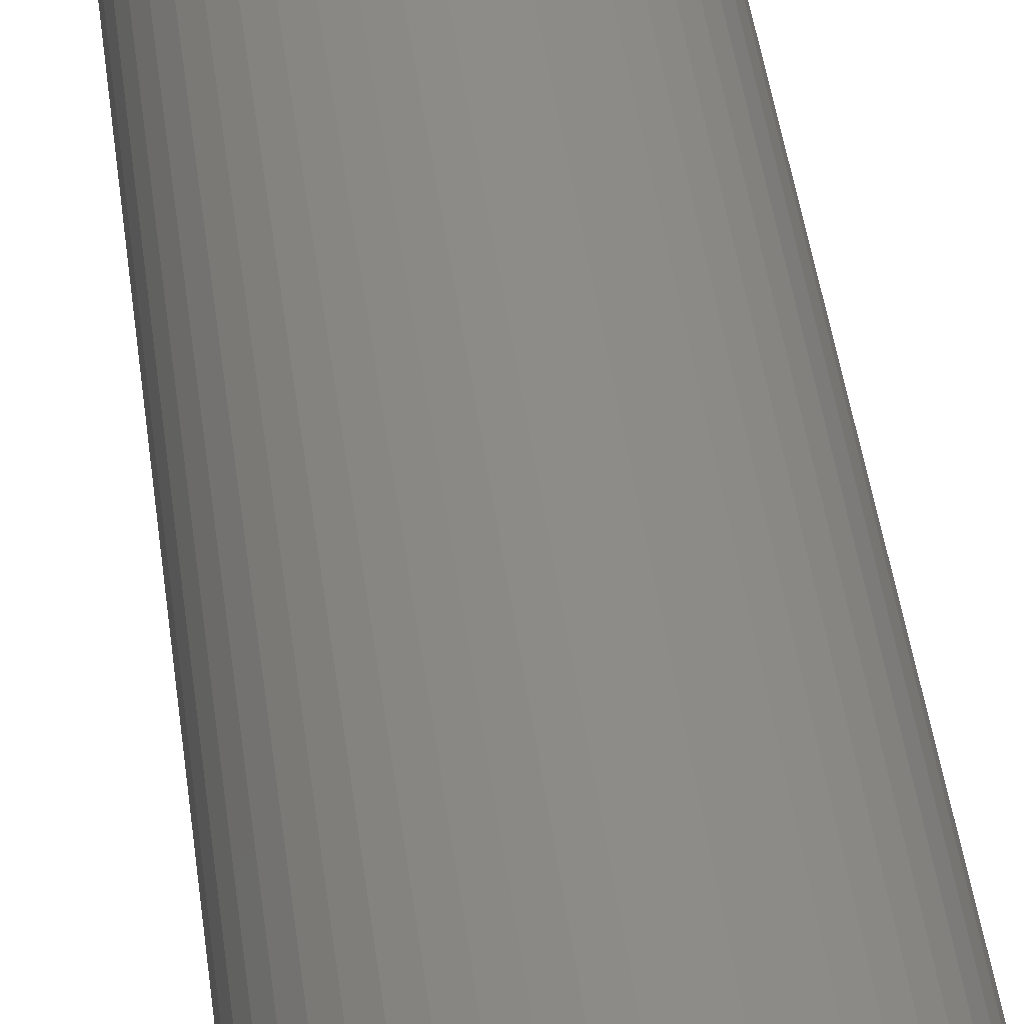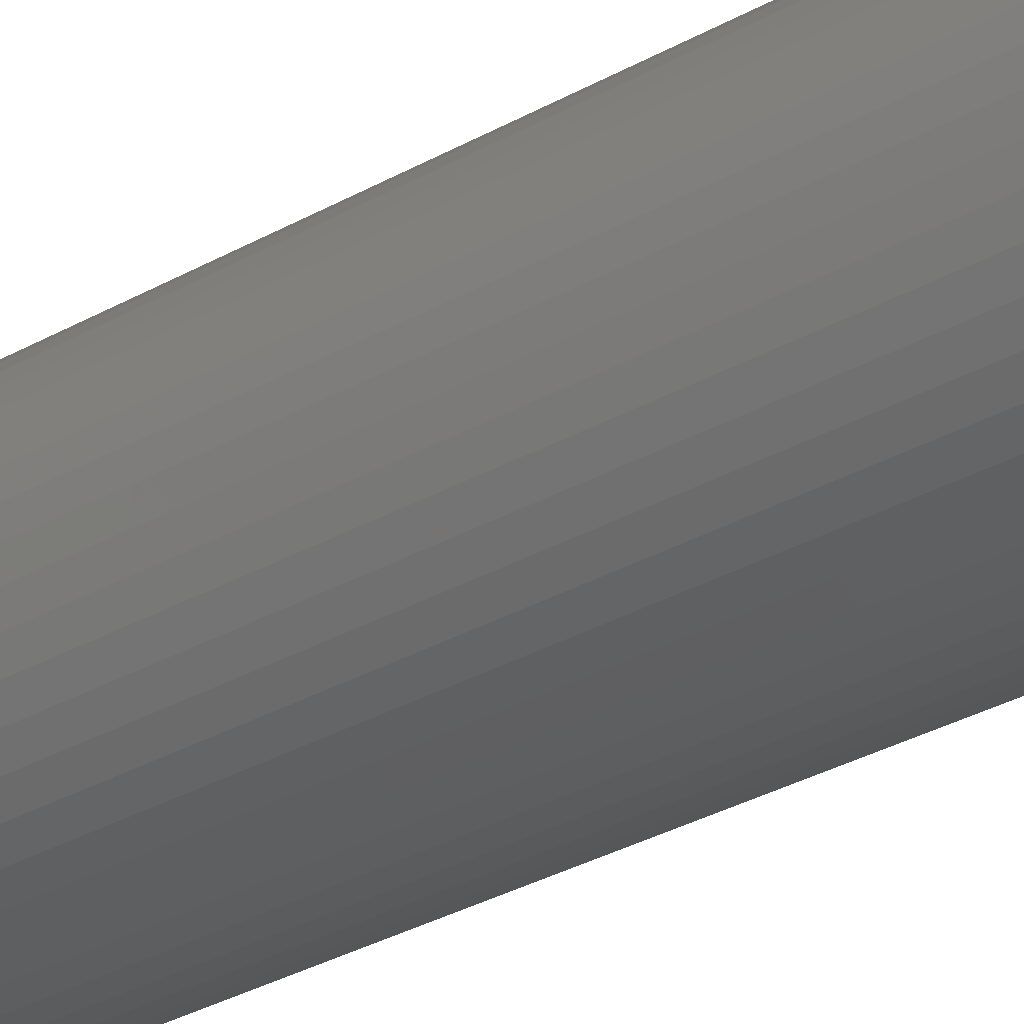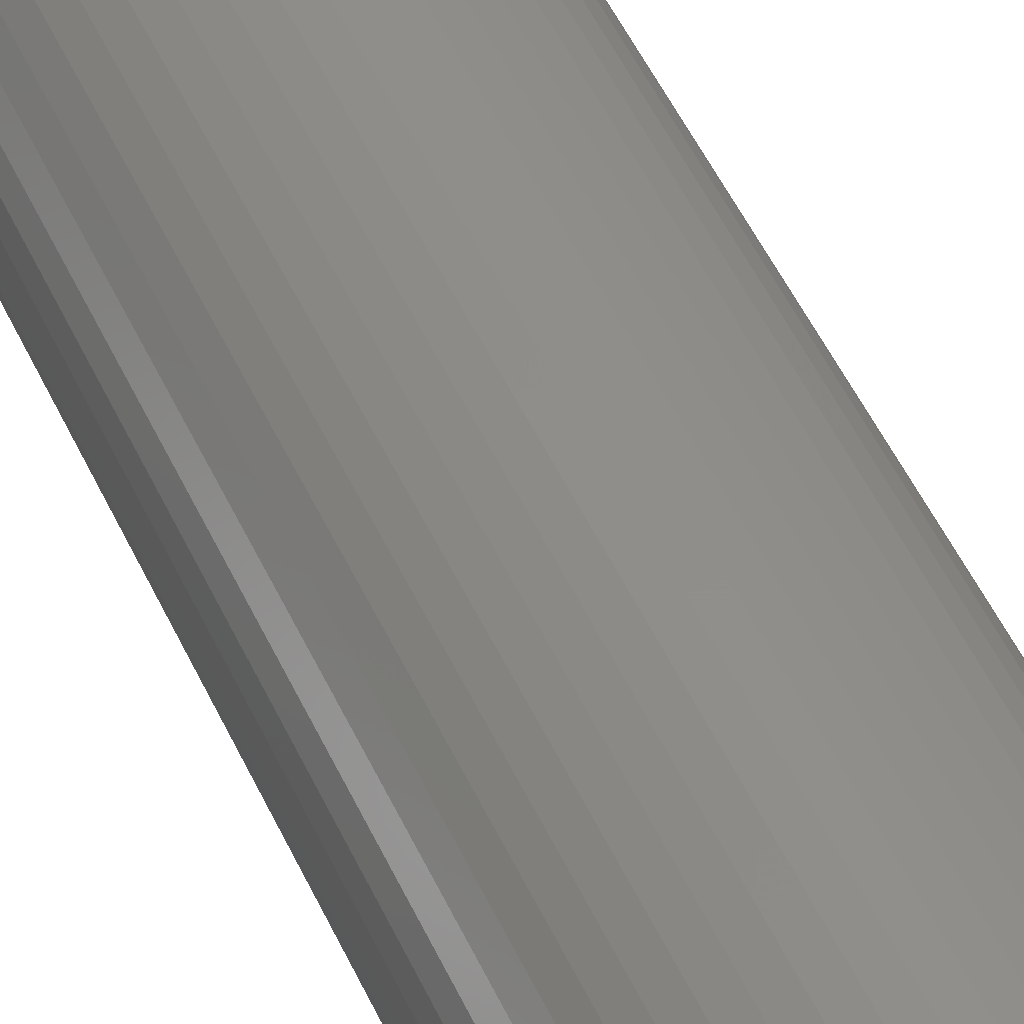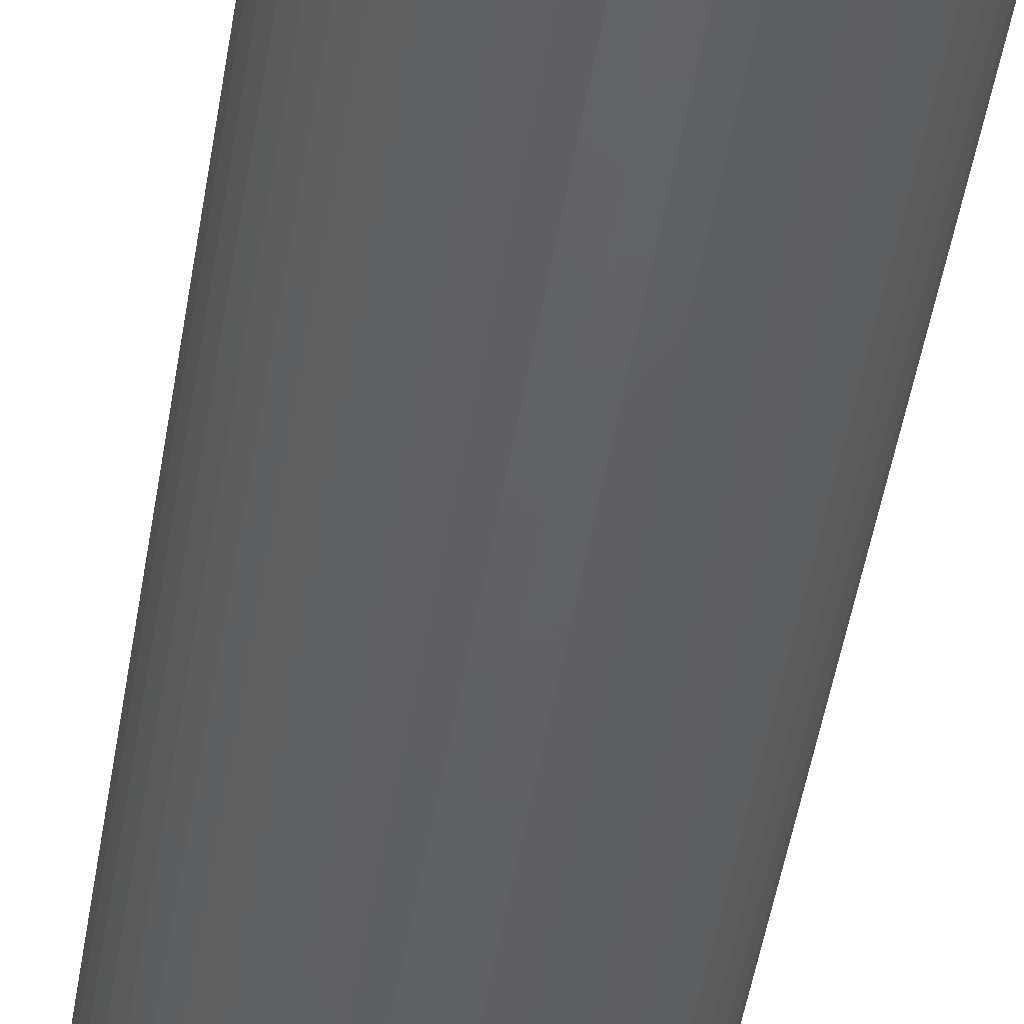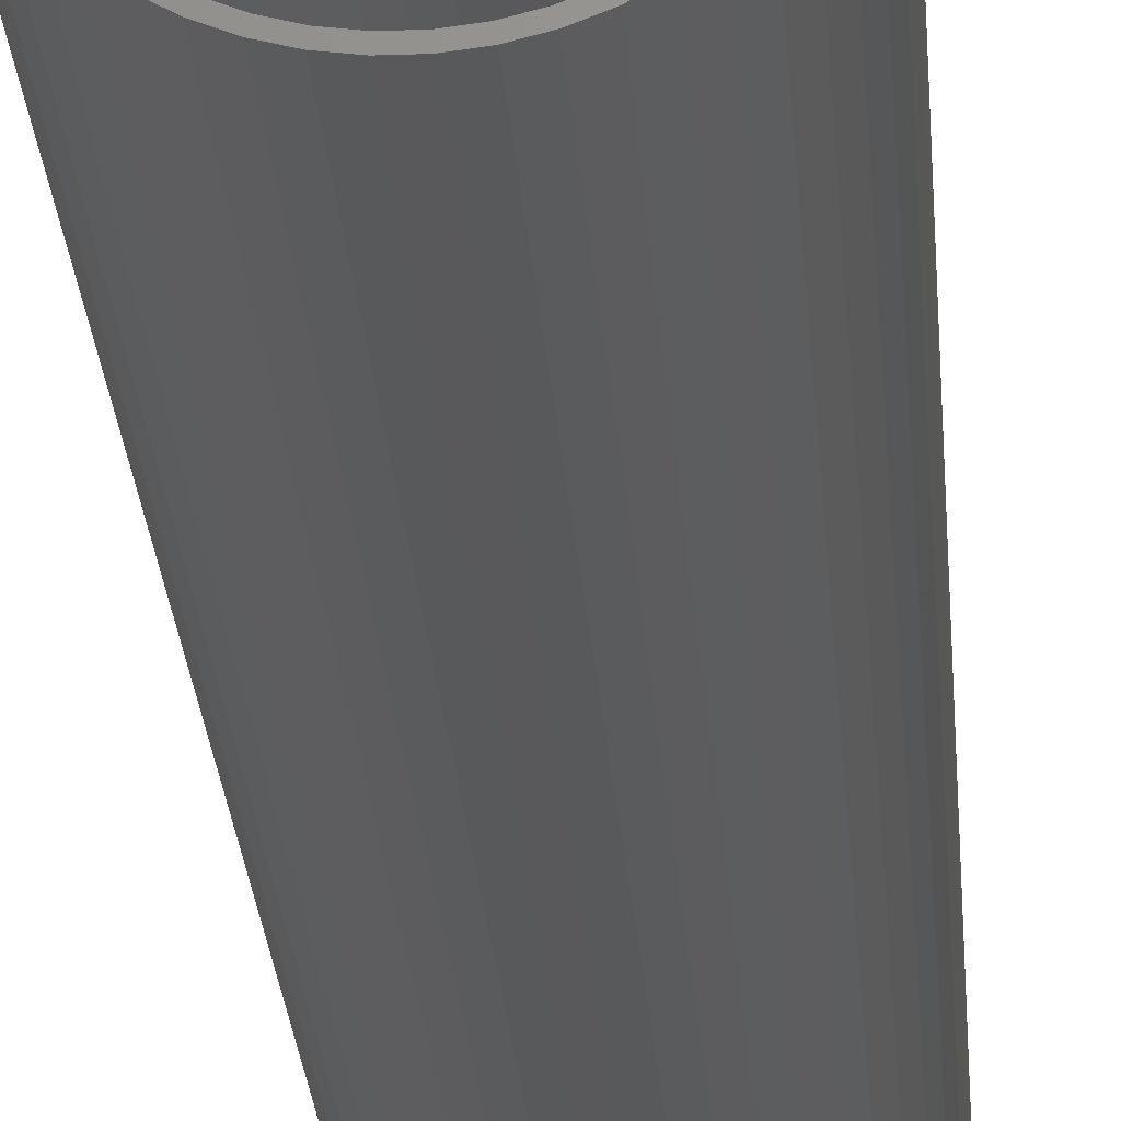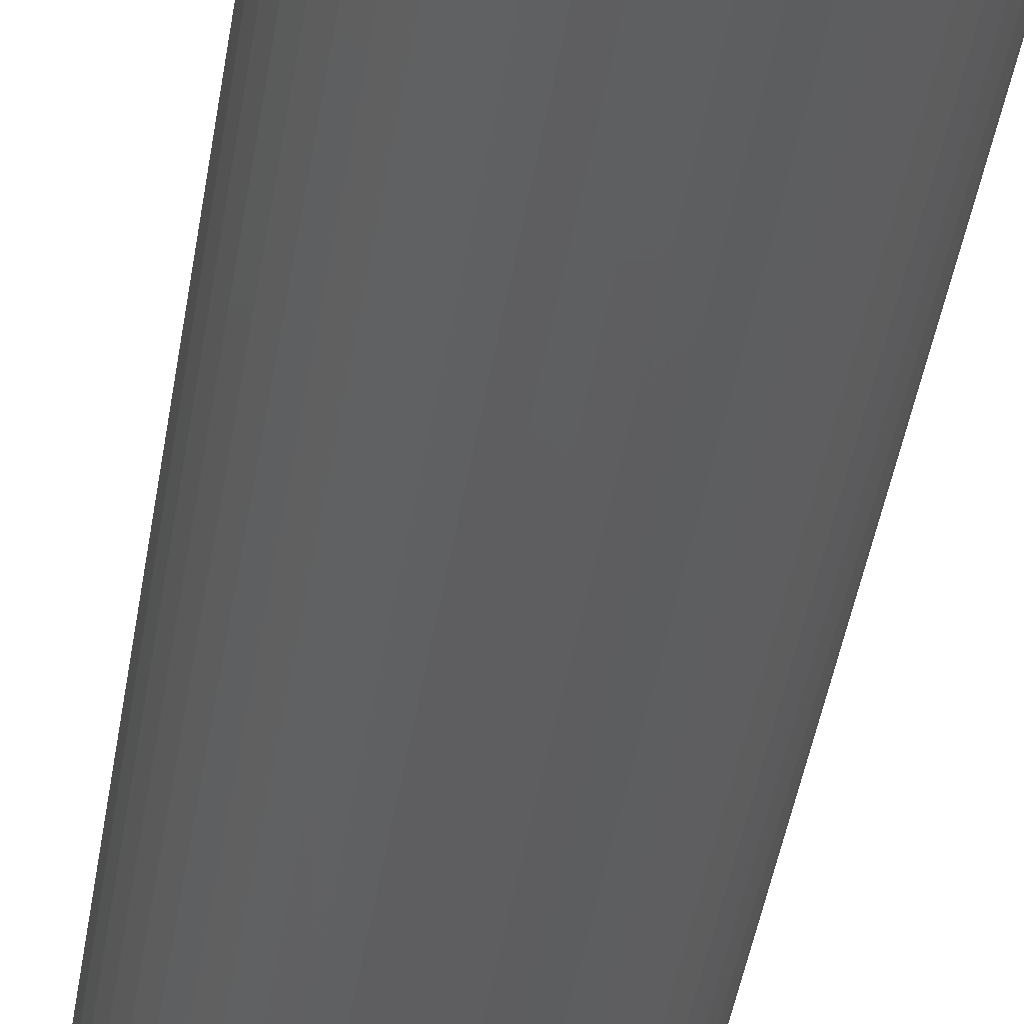
<metadata>
{"format":"stl","ext":"stl","renderer":"f3d","projection":"perspective","resolution":1024,"background":"white","views":[{"elev":36.0,"azim":173.9,"up":"+Y"},{"elev":-28.5,"azim":131.5,"up":"+Y"},{"elev":47.0,"azim":157.0,"up":"+Y"},{"elev":-42.9,"azim":171.7,"up":"+Y"},{"elev":-22.2,"azim":-176.5,"up":"+Y"},{"elev":-35.8,"azim":-7.6,"up":"+Y"}]}
</metadata>
<code>
# stl→obj: 200 verts, 400 faces
v 9.5 0 48
v 9.425 1.191 -48
v 9.425 1.191 48
v 9.5 0 -48
v -9.5 0 -48
v -9.425 1.191 48
v -9.425 1.191 -48
v -9.5 0 48
v 0.5965 9.481 -48
v -0.5965 9.481 48
v 0.5965 9.481 48
v -0.5965 9.481 -48
v -0.5965 -9.481 -48
v 0.5965 -9.481 48
v -0.5965 -9.481 48
v 0.5965 -9.481 -48
v 6.925 6.503 -48
v 6.056 7.32 48
v 6.925 6.503 48
v 6.056 7.32 -48
v -6.056 7.32 -48
v -6.925 6.503 48
v -6.056 7.32 48
v -6.925 6.503 -48
v -2.936 9.035 -48
v -4.045 8.596 48
v -2.936 9.035 48
v -4.045 8.596 -48
v 8.833 3.497 48
v 8.325 4.577 -48
v 8.325 4.577 48
v 8.833 3.497 -48
v 9.202 2.363 -48
v 9.202 2.363 48
v 7.686 5.584 -48
v 7.686 5.584 48
v 4.045 8.596 -48
v 2.936 9.035 48
v 4.045 8.596 48
v 2.936 9.035 -48
v 5.09 8.021 -48
v 5.09 8.021 48
v -8.833 3.497 -48
v -8.325 4.577 48
v -8.325 4.577 -48
v -8.833 3.497 48
v -7.686 5.584 -48
v -7.686 5.584 48
v -9.202 2.363 -48
v -9.202 2.363 48
v -1.78 9.332 -48
v -1.78 9.332 48
v 1.78 -9.332 48
v 1.78 -9.332 -48
v 1.78 9.332 48
v 1.78 9.332 -48
v 9 0 48
v 8.929 1.128 48
v 9.425 -1.191 48
v 8.929 -1.128 48
v 8.717 2.238 48
v 8.368 3.313 48
v 7.887 4.336 48
v 7.281 5.29 48
v 6.561 6.161 48
v 5.737 6.935 48
v 4.822 7.599 48
v 3.832 8.143 48
v 2.781 8.56 48
v 1.686 8.841 48
v 0.5651 8.982 48
v -0.5651 8.982 48
v -1.686 8.841 48
v -2.781 8.56 48
v -3.832 8.143 48
v -4.822 7.599 48
v -5.09 8.021 48
v -5.737 6.935 48
v -6.561 6.161 48
v -7.281 5.29 48
v -7.887 4.336 48
v -8.368 3.313 48
v -8.717 2.238 48
v -8.929 1.128 48
v 9.202 -2.363 48
v 8.717 -2.238 48
v 8.833 -3.497 48
v 8.368 -3.313 48
v 8.325 -4.577 48
v 7.887 -4.336 48
v 7.686 -5.584 48
v 7.281 -5.29 48
v 6.925 -6.503 48
v 6.561 -6.161 48
v 6.056 -7.32 48
v 5.737 -6.935 48
v 5.09 -8.021 48
v 4.822 -7.599 48
v 4.045 -8.596 48
v 3.832 -8.143 48
v 2.936 -9.035 48
v 2.781 -8.56 48
v 1.686 -8.841 48
v 0.5651 -8.982 48
v -0.5651 -8.982 48
v -1.686 -8.841 48
v -1.78 -9.332 48
v -2.781 -8.56 48
v -2.936 -9.035 48
v -3.832 -8.143 48
v -4.045 -8.596 48
v -4.822 -7.599 48
v -5.09 -8.021 48
v -5.737 -6.935 48
v -6.056 -7.32 48
v -6.561 -6.161 48
v -6.925 -6.503 48
v -7.281 -5.29 48
v -7.686 -5.584 48
v -7.887 -4.336 48
v -8.325 -4.577 48
v -8.368 -3.313 48
v -8.833 -3.497 48
v -8.717 -2.238 48
v -9.202 -2.363 48
v -8.929 -1.128 48
v -9.425 -1.191 48
v -9 0 48
v -5.09 8.021 -48
v 9.425 -1.191 -48
v 7.686 -5.584 -48
v 6.925 -6.503 -48
v 9.202 -2.363 -48
v 8.833 -3.497 -48
v -8.325 -4.577 -48
v -8.833 -3.497 -48
v 9 0 -48
v 8.929 -1.128 -48
v 8.929 1.128 -48
v 8.717 -2.238 -48
v 8.368 -3.313 -48
v 8.325 -4.577 -48
v 7.887 -4.336 -48
v 7.281 -5.29 -48
v 6.561 -6.161 -48
v 6.056 -7.32 -48
v 5.737 -6.935 -48
v 5.09 -8.021 -48
v 4.822 -7.599 -48
v 4.045 -8.596 -48
v 3.832 -8.143 -48
v 2.936 -9.035 -48
v 2.781 -8.56 -48
v 1.686 -8.841 -48
v 0.5651 -8.982 -48
v -0.5651 -8.982 -48
v -1.686 -8.841 -48
v -1.78 -9.332 -48
v -2.781 -8.56 -48
v -2.936 -9.035 -48
v -3.832 -8.143 -48
v -4.045 -8.596 -48
v -4.822 -7.599 -48
v -5.09 -8.021 -48
v -5.737 -6.935 -48
v -6.056 -7.32 -48
v -6.561 -6.161 -48
v -6.925 -6.503 -48
v -7.281 -5.29 -48
v -7.686 -5.584 -48
v -7.887 -4.336 -48
v -8.368 -3.313 -48
v -8.717 -2.238 -48
v -9.202 -2.363 -48
v -8.929 -1.128 -48
v -9.425 -1.191 -48
v 8.717 2.238 -48
v 8.368 3.313 -48
v 7.887 4.336 -48
v 7.281 5.29 -48
v 6.561 6.161 -48
v 5.737 6.935 -48
v 4.822 7.599 -48
v 3.832 8.143 -48
v 2.781 8.56 -48
v 1.686 8.841 -48
v 0.5651 8.982 -48
v -0.5651 8.982 -48
v -1.686 8.841 -48
v -2.781 8.56 -48
v -3.832 8.143 -48
v -4.822 7.599 -48
v -5.737 6.935 -48
v -6.561 6.161 -48
v -7.281 5.29 -48
v -7.887 4.336 -48
v -8.368 3.313 -48
v -8.717 2.238 -48
v -8.929 1.128 -48
v -9 0 -48
f 1 2 3
f 2 1 4
f 5 6 7
f 6 5 8
f 9 10 11
f 10 9 12
f 13 14 15
f 14 13 16
f 17 18 19
f 18 17 20
f 21 22 23
f 22 21 24
f 25 26 27
f 26 25 28
f 29 30 31
f 30 29 32
f 3 33 34
f 33 3 2
f 31 35 36
f 35 31 30
f 37 38 39
f 38 37 40
f 41 39 42
f 39 41 37
f 43 44 45
f 44 43 46
f 47 22 24
f 22 47 48
f 49 46 43
f 46 49 50
f 51 27 52
f 27 51 25
f 16 53 14
f 53 16 54
f 34 32 29
f 32 34 33
f 36 17 19
f 17 36 35
f 40 55 38
f 55 40 56
f 56 11 55
f 11 56 9
f 20 42 18
f 42 20 41
f 45 48 47
f 48 45 44
f 7 50 49
f 50 7 6
f 57 1 3
f 58 3 34
f 1 57 59
f 60 59 57
f 3 58 57
f 61 34 29
f 34 61 58
f 29 62 61
f 31 62 29
f 31 63 62
f 36 63 31
f 36 64 63
f 19 64 36
f 19 65 64
f 18 65 19
f 18 66 65
f 42 66 18
f 42 67 66
f 39 67 42
f 39 68 67
f 38 68 39
f 38 69 68
f 55 69 38
f 55 70 69
f 11 70 55
f 11 71 70
f 11 72 71
f 10 72 11
f 10 73 72
f 52 73 10
f 52 74 73
f 27 74 52
f 27 75 74
f 26 75 27
f 26 76 75
f 77 76 26
f 77 78 76
f 23 78 77
f 23 79 78
f 22 79 23
f 22 80 79
f 48 80 22
f 48 81 80
f 44 81 48
f 44 82 81
f 46 82 44
f 82 46 83
f 50 83 46
f 83 50 84
f 6 84 50
f 59 60 85
f 86 85 60
f 85 86 87
f 88 87 86
f 88 89 87
f 90 89 88
f 90 91 89
f 92 91 90
f 92 93 91
f 94 93 92
f 94 95 93
f 96 95 94
f 96 97 95
f 98 97 96
f 98 99 97
f 100 99 98
f 100 101 99
f 102 101 100
f 102 53 101
f 103 53 102
f 103 14 53
f 104 14 103
f 105 14 104
f 105 15 14
f 106 15 105
f 106 107 15
f 108 107 106
f 108 109 107
f 110 109 108
f 110 111 109
f 112 111 110
f 112 113 111
f 114 113 112
f 114 115 113
f 116 115 114
f 116 117 115
f 118 117 116
f 118 119 117
f 120 119 118
f 120 121 119
f 122 121 120
f 123 122 124
f 122 123 121
f 125 124 126
f 127 126 128
f 84 6 128
f 124 125 123
f 8 128 6
f 126 127 125
f 128 8 127
f 28 77 26
f 77 28 129
f 129 23 77
f 23 129 21
f 12 52 10
f 52 12 51
f 59 4 1
f 4 59 130
f 93 131 91
f 131 93 132
f 87 133 85
f 133 87 134
f 85 130 59
f 130 85 133
f 135 123 136
f 123 135 121
f 137 4 130
f 138 130 133
f 4 137 2
f 139 2 137
f 130 138 137
f 140 133 134
f 133 140 138
f 134 141 140
f 142 141 134
f 142 143 141
f 131 143 142
f 131 144 143
f 132 144 131
f 132 145 144
f 146 145 132
f 146 147 145
f 148 147 146
f 148 149 147
f 150 149 148
f 150 151 149
f 152 151 150
f 152 153 151
f 54 153 152
f 54 154 153
f 16 154 54
f 16 155 154
f 16 156 155
f 13 156 16
f 13 157 156
f 158 157 13
f 158 159 157
f 160 159 158
f 160 161 159
f 162 161 160
f 162 163 161
f 164 163 162
f 164 165 163
f 166 165 164
f 166 167 165
f 168 167 166
f 168 169 167
f 170 169 168
f 170 171 169
f 135 171 170
f 135 172 171
f 136 172 135
f 172 136 173
f 174 173 136
f 173 174 175
f 176 175 174
f 2 139 33
f 177 33 139
f 33 177 32
f 178 32 177
f 178 30 32
f 179 30 178
f 179 35 30
f 180 35 179
f 180 17 35
f 181 17 180
f 181 20 17
f 182 20 181
f 182 41 20
f 183 41 182
f 183 37 41
f 184 37 183
f 184 40 37
f 185 40 184
f 185 56 40
f 186 56 185
f 186 9 56
f 187 9 186
f 188 9 187
f 188 12 9
f 189 12 188
f 189 51 12
f 190 51 189
f 190 25 51
f 191 25 190
f 191 28 25
f 192 28 191
f 192 129 28
f 193 129 192
f 193 21 129
f 194 21 193
f 194 24 21
f 195 24 194
f 195 47 24
f 196 47 195
f 196 45 47
f 197 45 196
f 43 197 198
f 197 43 45
f 49 198 199
f 7 199 200
f 175 176 200
f 198 49 43
f 5 200 176
f 199 7 49
f 200 5 7
f 150 97 99
f 97 150 148
f 146 93 95
f 93 146 132
f 91 142 89
f 142 91 131
f 136 125 174
f 125 136 123
f 152 99 101
f 99 152 150
f 54 101 53
f 101 54 152
f 89 134 87
f 134 89 142
f 158 15 107
f 15 158 13
f 162 109 111
f 109 162 160
f 160 107 109
f 107 160 158
f 168 119 170
f 119 168 117
f 168 115 117
f 115 168 166
f 174 127 176
f 127 174 125
f 176 8 5
f 8 176 127
f 148 95 97
f 95 148 146
f 170 121 135
f 121 170 119
f 164 111 113
f 111 164 162
f 166 113 115
f 113 166 164
f 137 58 139
f 58 137 57
f 128 199 84
f 199 128 200
f 188 71 72
f 71 188 187
f 155 105 104
f 105 155 156
f 182 65 66
f 65 182 181
f 194 78 79
f 78 194 193
f 191 74 75
f 74 191 190
f 178 63 179
f 63 178 62
f 139 61 177
f 61 139 58
f 179 64 180
f 64 179 63
f 185 68 69
f 68 185 184
f 186 69 70
f 69 186 185
f 184 67 68
f 67 184 183
f 82 196 81
f 196 82 197
f 81 195 80
f 195 81 196
f 83 197 82
f 197 83 198
f 193 76 78
f 76 193 192
f 190 73 74
f 73 190 189
f 154 104 103
f 104 154 155
f 177 62 178
f 62 177 61
f 180 65 181
f 65 180 64
f 187 70 71
f 70 187 186
f 183 66 67
f 66 183 182
f 80 194 79
f 194 80 195
f 84 198 83
f 198 84 199
f 192 75 76
f 75 192 191
f 189 72 73
f 72 189 188
f 138 57 137
f 57 138 60
f 145 92 144
f 92 145 94
f 143 88 141
f 88 143 90
f 140 60 138
f 60 140 86
f 118 171 120
f 171 118 169
f 120 172 122
f 172 120 171
f 151 102 100
f 102 151 153
f 145 96 94
f 96 145 147
f 141 86 140
f 86 141 88
f 144 90 143
f 90 144 92
f 159 110 108
f 110 159 161
f 157 108 106
f 108 157 159
f 116 169 118
f 169 116 167
f 122 173 124
f 173 122 172
f 153 103 102
f 103 153 154
f 149 100 98
f 100 149 151
f 147 98 96
f 98 147 149
f 156 106 105
f 106 156 157
f 165 116 114
f 116 165 167
f 124 175 126
f 175 124 173
f 126 200 128
f 200 126 175
f 163 114 112
f 114 163 165
f 161 112 110
f 112 161 163

</code>
